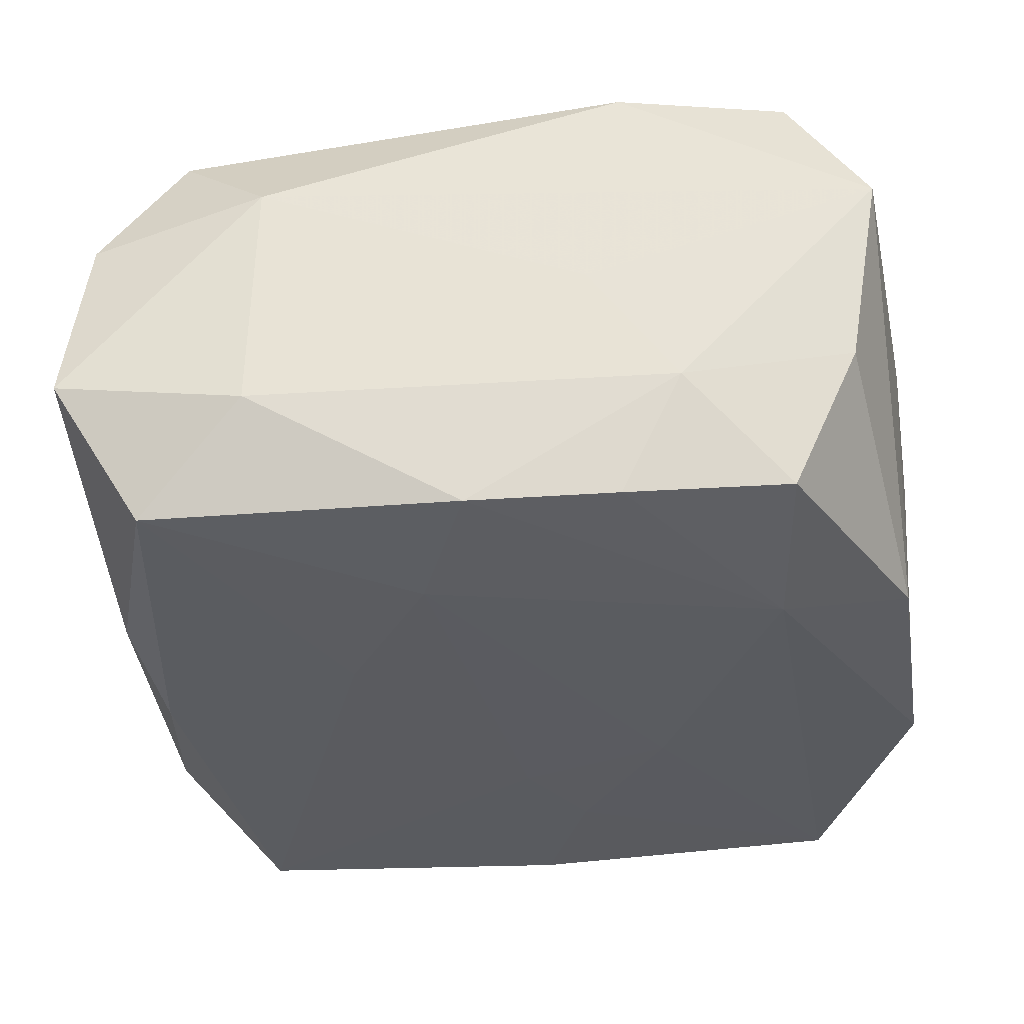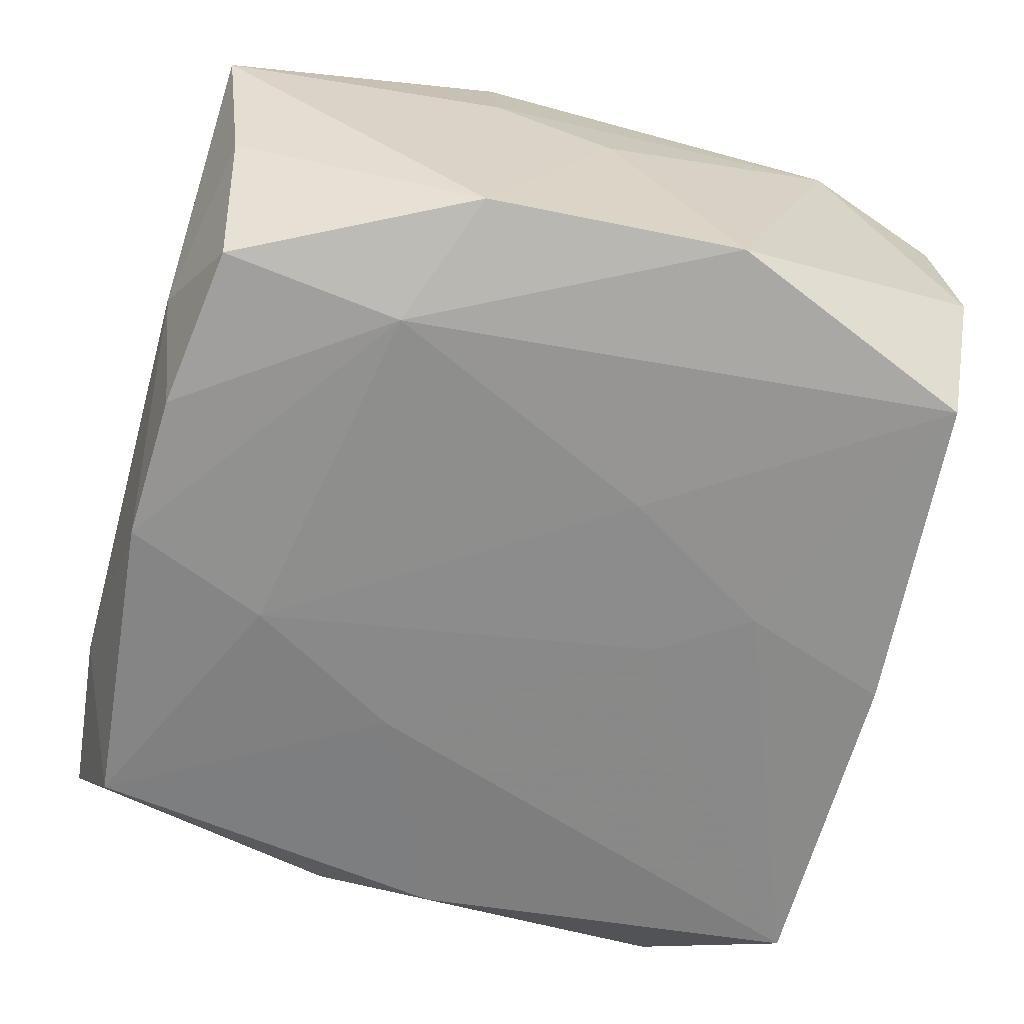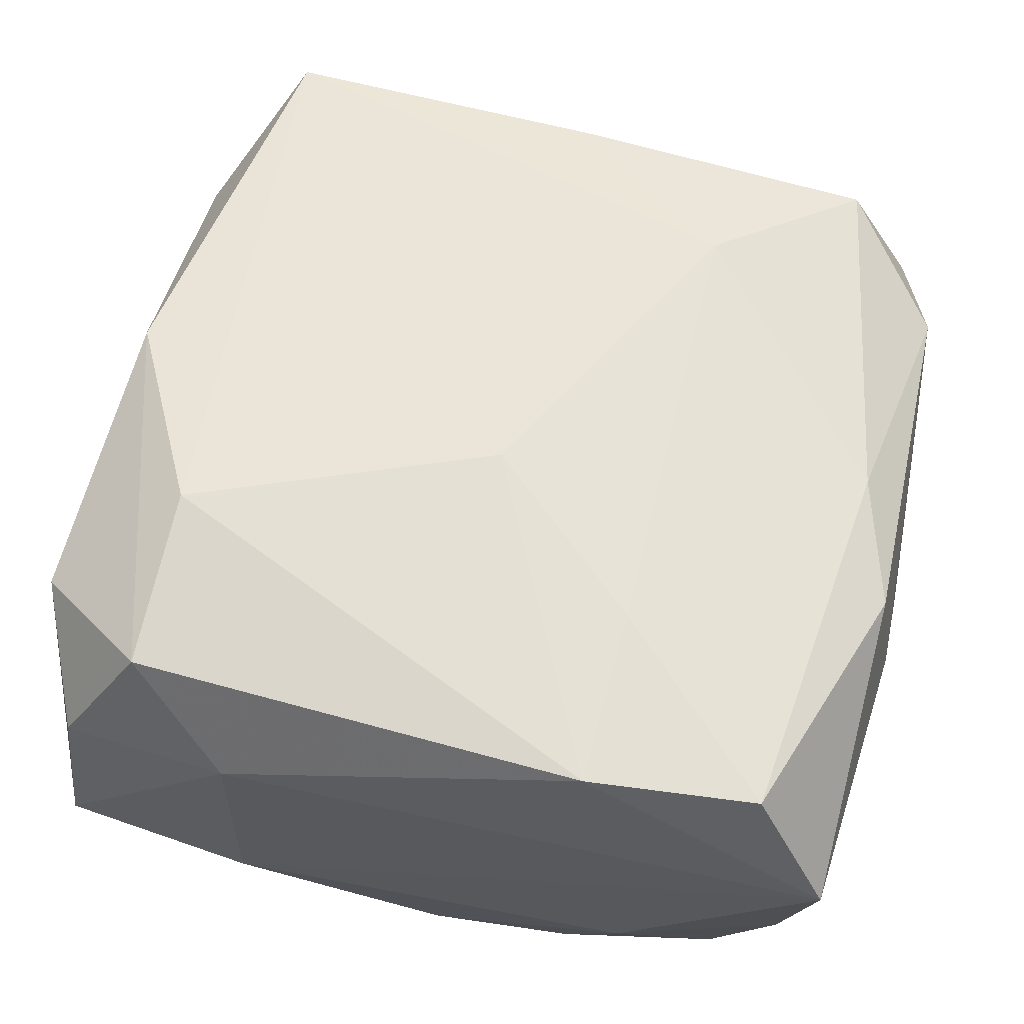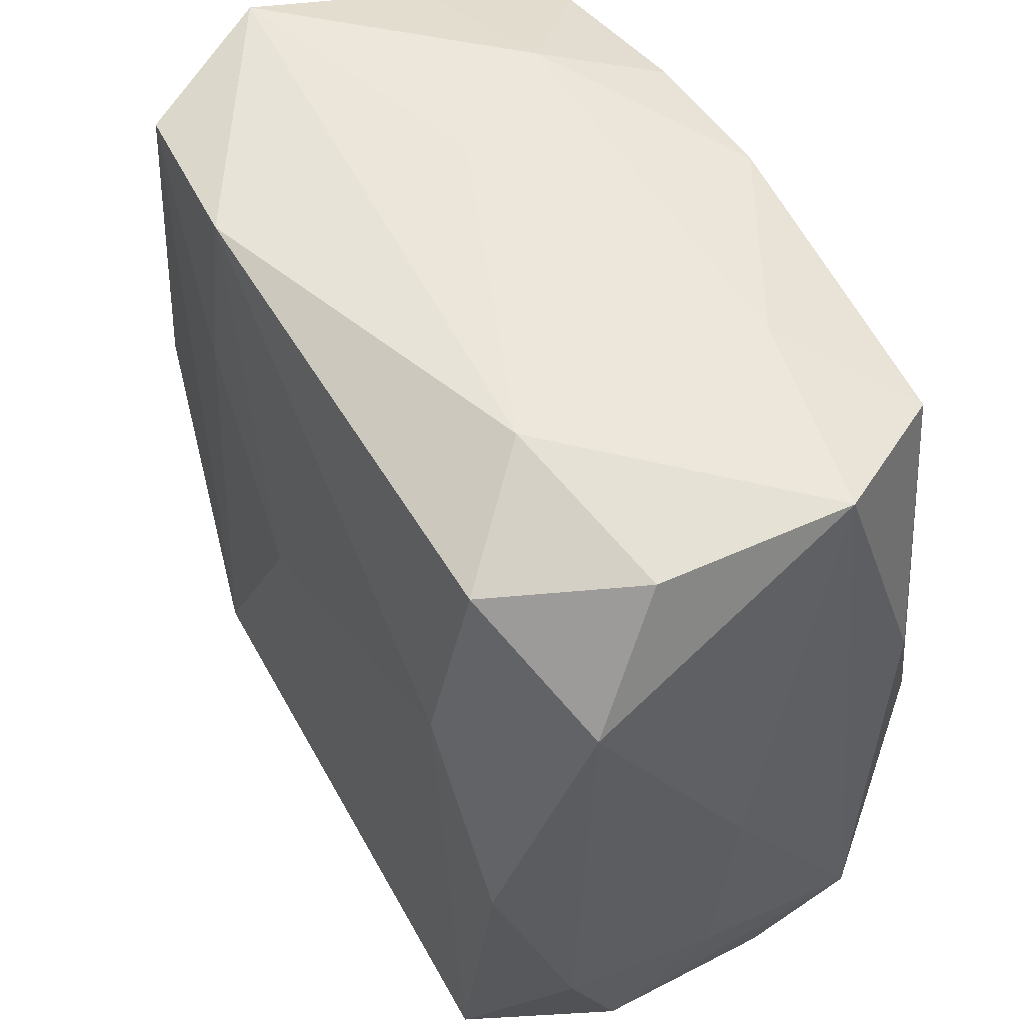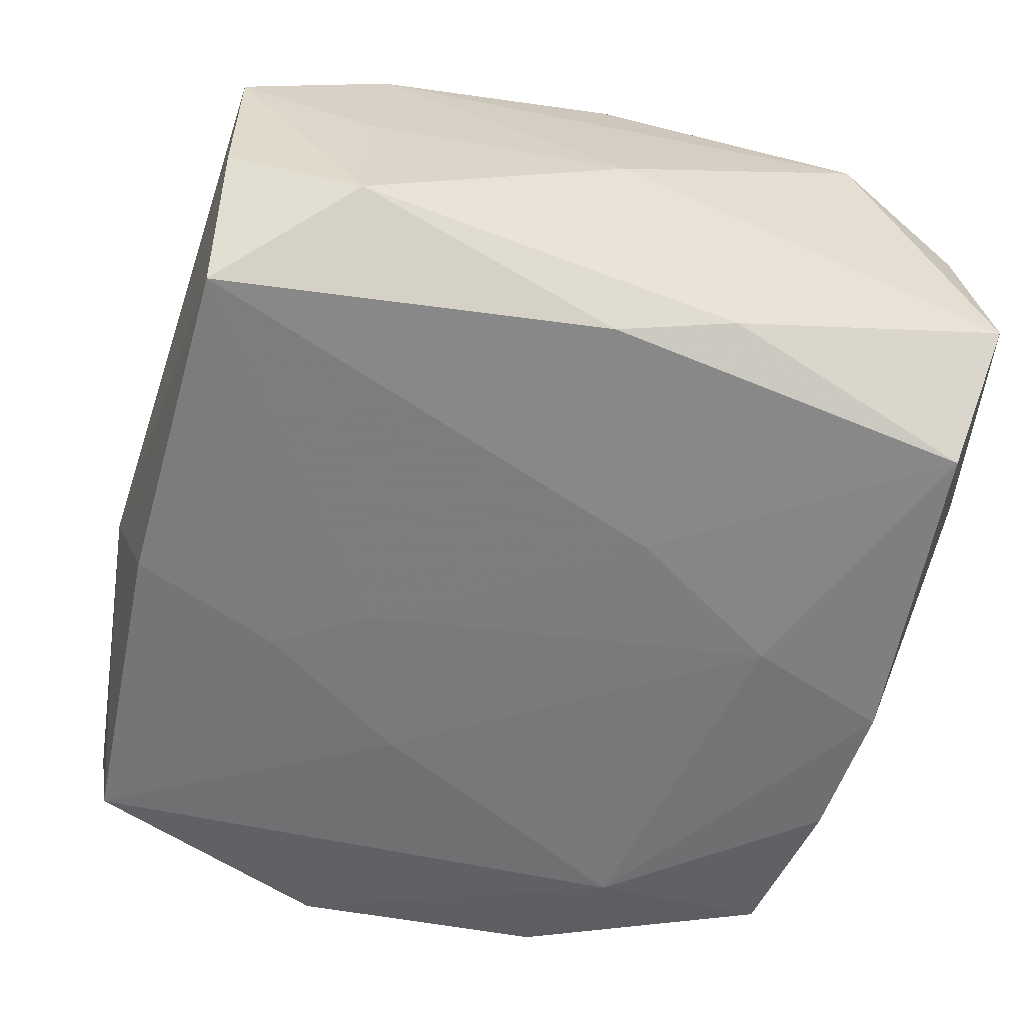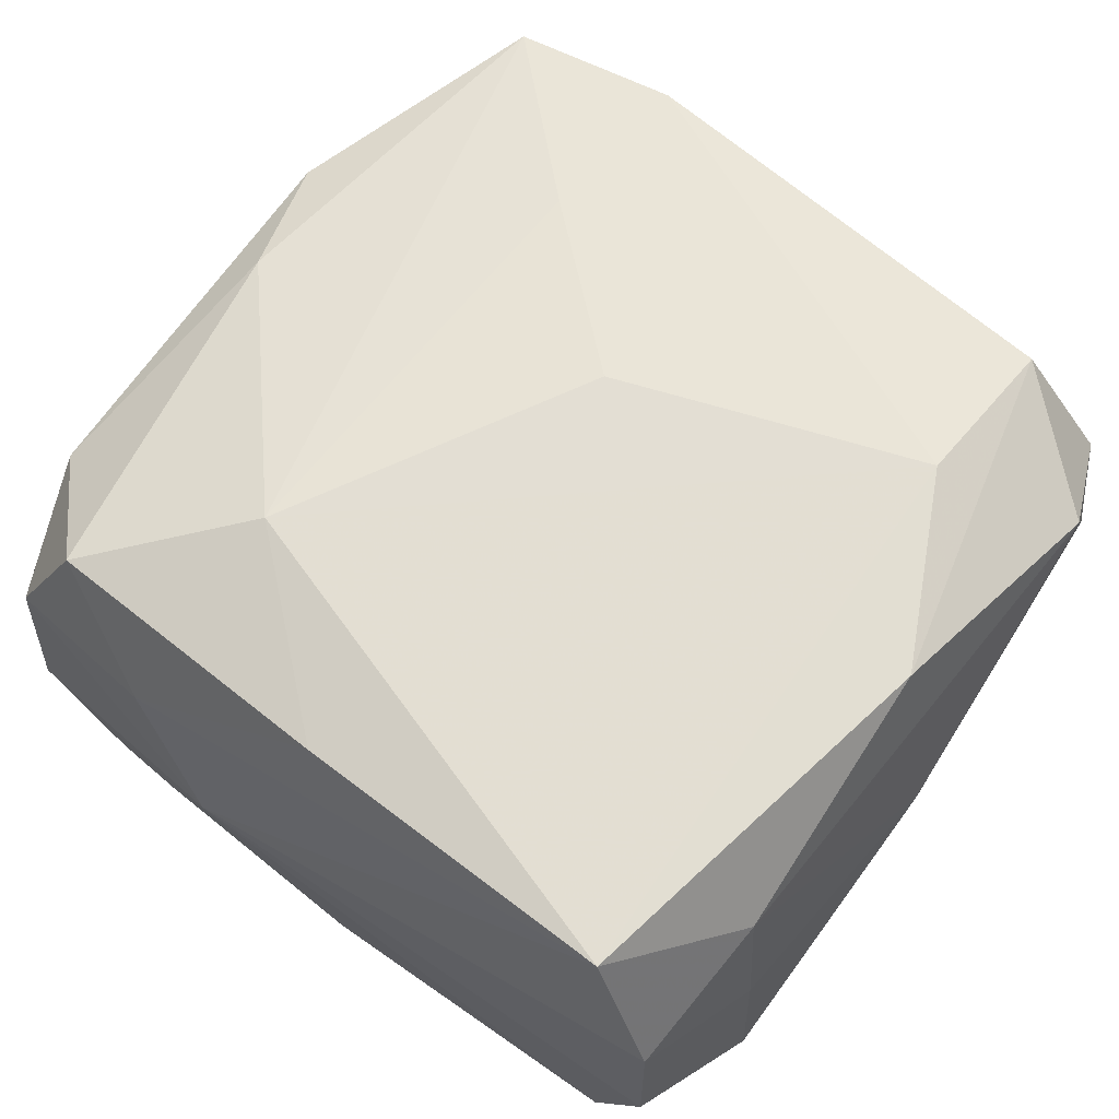
<metadata>
{"format":"obj","ext":"obj","renderer":"f3d","projection":"perspective","resolution":1024,"background":"white","views":[{"elev":-34.0,"azim":-175.1,"up":"+Z"},{"elev":-64.9,"azim":-105.7,"up":"+Z"},{"elev":60.7,"azim":-169.3,"up":"+Z"},{"elev":51.2,"azim":60.7,"up":"+Y"},{"elev":-57.3,"azim":73.3,"up":"+Z"},{"elev":64.6,"azim":34.7,"up":"+Z"}]}
</metadata>
<code>
v -0.008013 0.03061 -0.000356
v -0.0219 0.02705 -0.01687
v 0.02893 0.02777 0.006646
v -0.03053 0.01008 -0.01603
v -0.03228 0.0008961 -0.0006037
v -0.02666 0.02835 -0.006884
v 0.02748 -0.03013 0.006765
v -0.01443 0.03049 -0.00951
v 0.01632 0.03034 -0.009408
v -0.01071 0.02933 0.01759
v -0.02469 -0.02712 -0.01765
v 0.02335 -0.02941 -0.01759
v -0.01025 -0.03134 -0.0003276
v 0.02303 0.02578 0.01643
v 0.03214 -0.00112 0.0001242
v -0.01168 -0.00678 -0.01874
v 0.0007892 0.02879 -0.01813
v 0.03193 0.01855 0.01225
v -0.0004652 -0.01145 -0.01857
v -0.02768 0.000761 0.01625
v -0.02945 -0.02787 -0.007106
v -0.00485 -0.01802 -0.01853
v 0.02999 -0.02017 0.0001164
v -0.03129 -0.01785 0.01099
v 0.02281 -0.02919 0.01757
v 0.02399 0.02639 -0.01684
v -0.0003649 0.005581 0.01971
v -0.02894 -0.02724 0.00587
v -0.02106 0.01375 -0.01874
v -0.0289 0.03061 0.006228
v 0.004704 0.01806 -0.01874
v -0.001023 -0.0291 -0.01815
v -0.03202 -0.008644 -0.01649
v 0.02887 -0.001008 0.01826
v 0.03054 -0.02046 -0.01185
v 0.01604 0.03024 0.009205
v -0.01635 -0.02946 0.008593
v -0.001376 -0.02774 0.01687
v -0.02392 -0.02584 0.01587
v -0.03025 0.009903 0.01453
v 0.02753 -0.03003 -0.006547
v -0.01327 -0.01656 0.01938
v 0.01141 0.006515 -0.01842
v -0.01003 0.02848 -0.01785
v -0.02323 0.02826 0.01655
v 0.02891 -0.01954 0.01155
v 0.03034 0.02896 -0.00679
v -0.01172 0.01643 0.01854
v 0.02736 -0.0009791 -0.01693
v -0.03166 0.009609 0.004789
v 0.02232 0.01307 0.01916
v 0.02916 0.007723 -0.01453
v -0.01615 -0.02947 -0.009385
f 13 7 25
f 11 21 33
f 9 36 47
f 32 12 13
f 10 30 45
f 36 30 10
f 27 10 48
f 48 10 45
f 45 30 40
f 4 33 5
f 9 8 1
f 8 30 1
f 1 36 9
f 1 30 36
f 18 47 3
f 3 47 36
f 15 47 18
f 41 7 13
f 13 12 41
f 35 12 49
f 35 41 12
f 47 15 35
f 7 41 35
f 17 8 9
f 53 32 13
f 11 32 53
f 13 21 53
f 53 21 11
f 46 25 7
f 46 34 25
f 18 34 46
f 46 15 18
f 25 34 51
f 51 10 27
f 50 40 30
f 50 4 5
f 30 4 50
f 27 48 42
f 42 48 45
f 38 25 42
f 42 51 27
f 25 51 42
f 2 4 6
f 6 4 30
f 6 8 2
f 6 30 8
f 52 35 49
f 47 35 52
f 2 8 44
f 8 17 44
f 26 52 49
f 47 52 26
f 9 47 26
f 26 17 9
f 23 35 15
f 15 46 23
f 7 35 23
f 23 46 7
f 14 34 18
f 14 51 34
f 18 3 14
f 10 51 14
f 14 3 36
f 36 10 14
f 45 40 20
f 20 42 45
f 2 44 29
f 29 4 2
f 33 4 29
f 29 44 17
f 11 33 29
f 49 12 43
f 43 26 49
f 12 19 43
f 24 20 40
f 24 50 5
f 40 50 24
f 5 33 24
f 24 33 21
f 11 29 16
f 42 20 39
f 20 24 39
f 38 42 39
f 22 16 19
f 12 32 22
f 22 19 12
f 22 32 11
f 11 16 22
f 31 16 29
f 31 29 17
f 31 43 19
f 19 16 31
f 17 26 31
f 26 43 31
f 28 24 21
f 28 39 24
f 28 21 13
f 37 28 13
f 39 28 37
f 38 39 37
f 13 25 37
f 37 25 38

</code>
